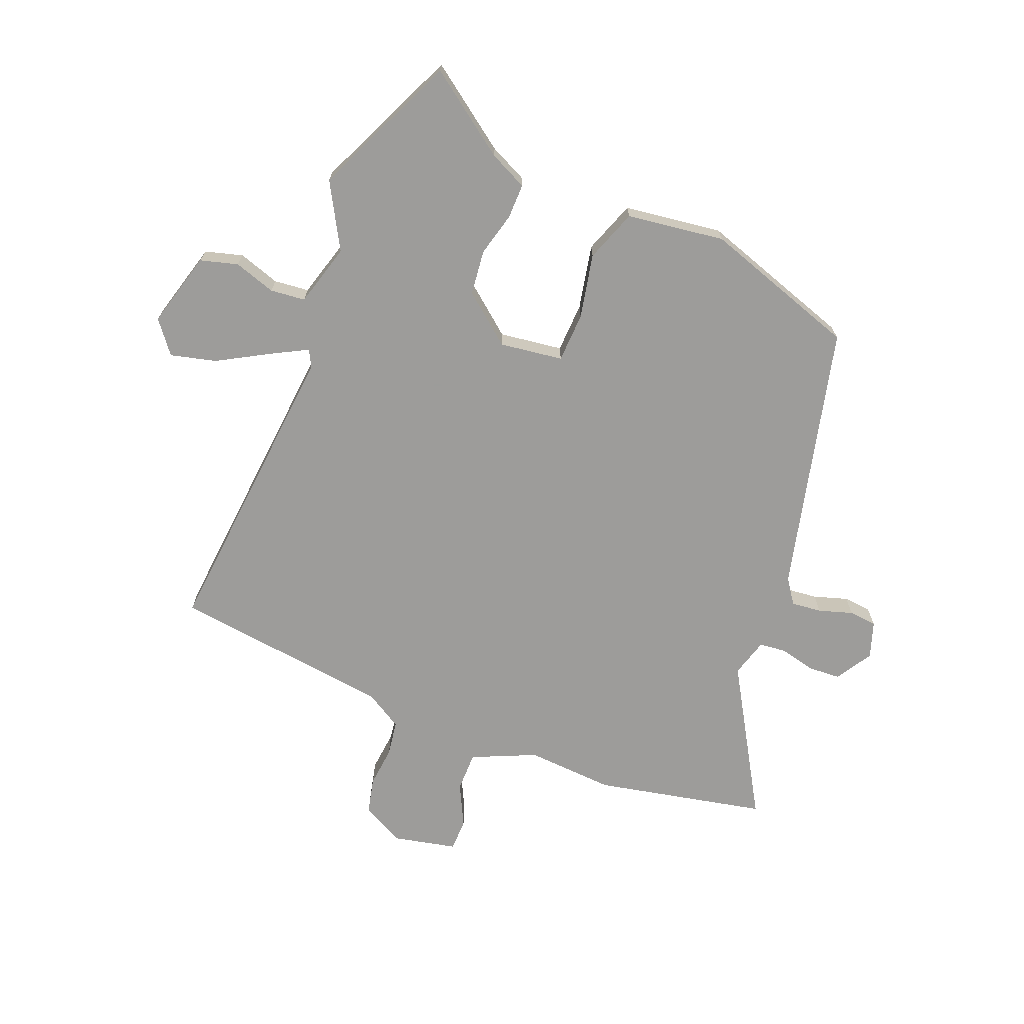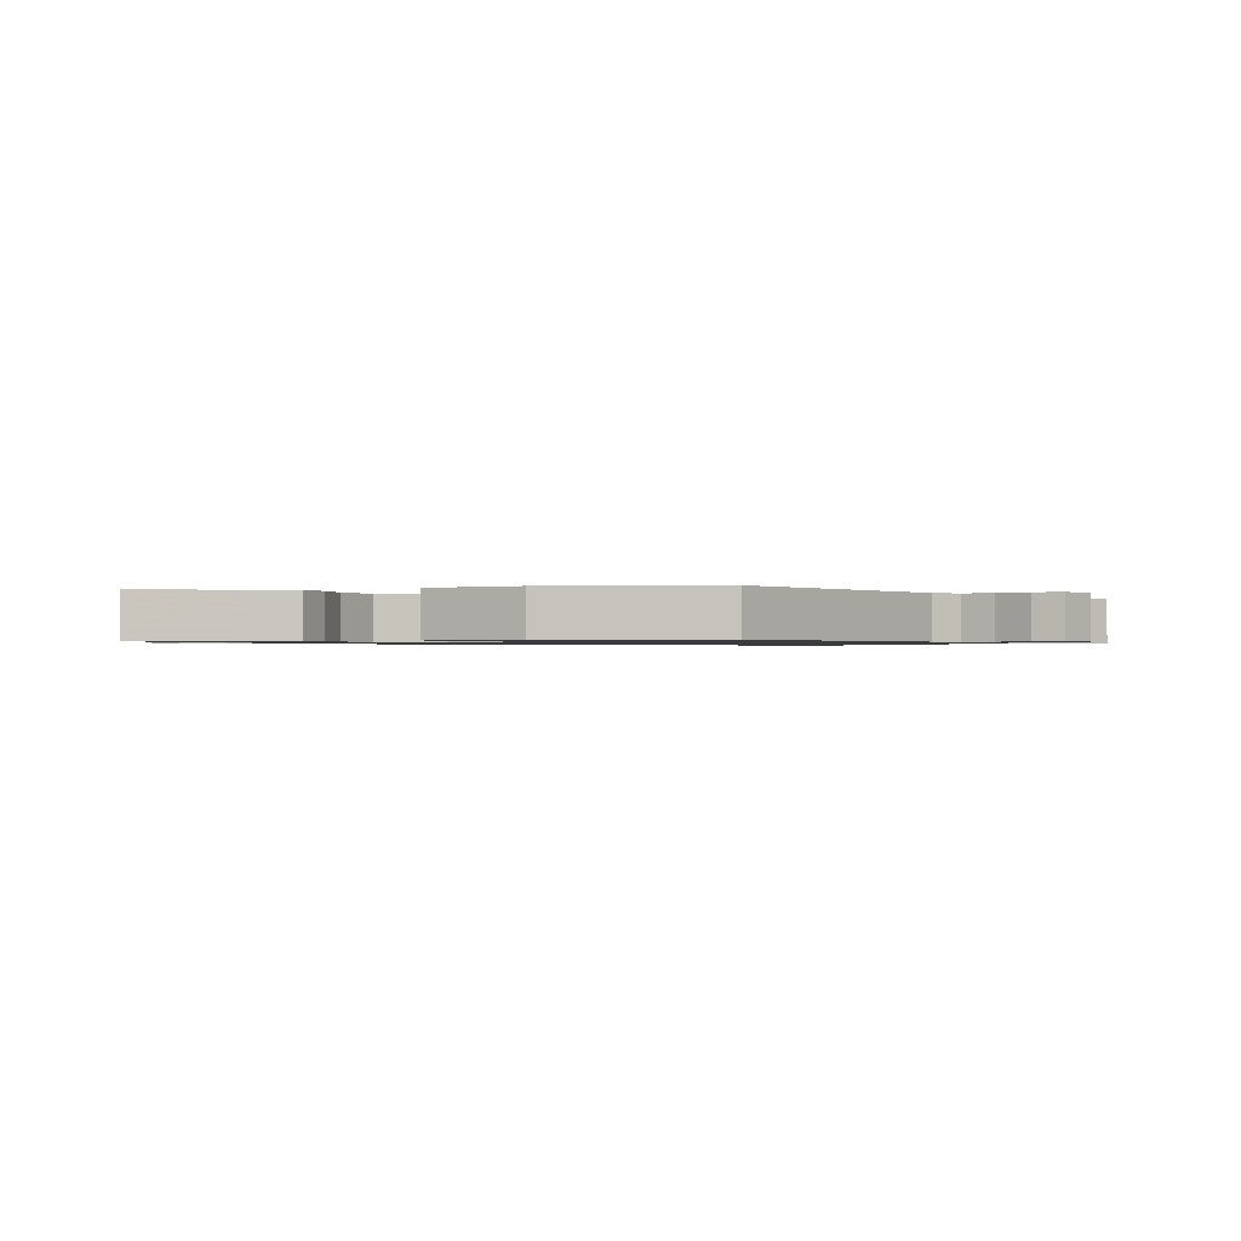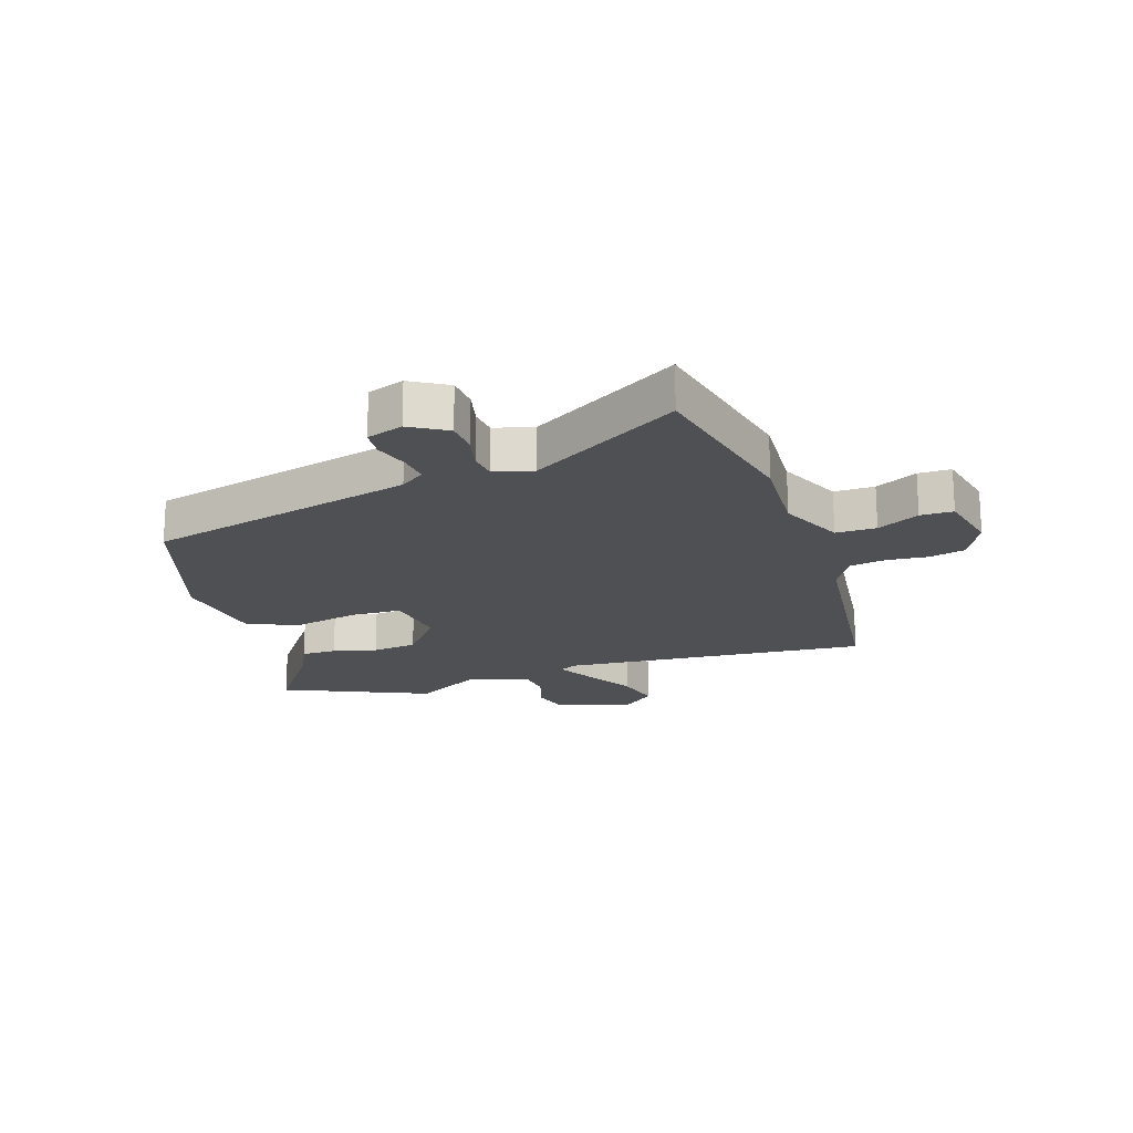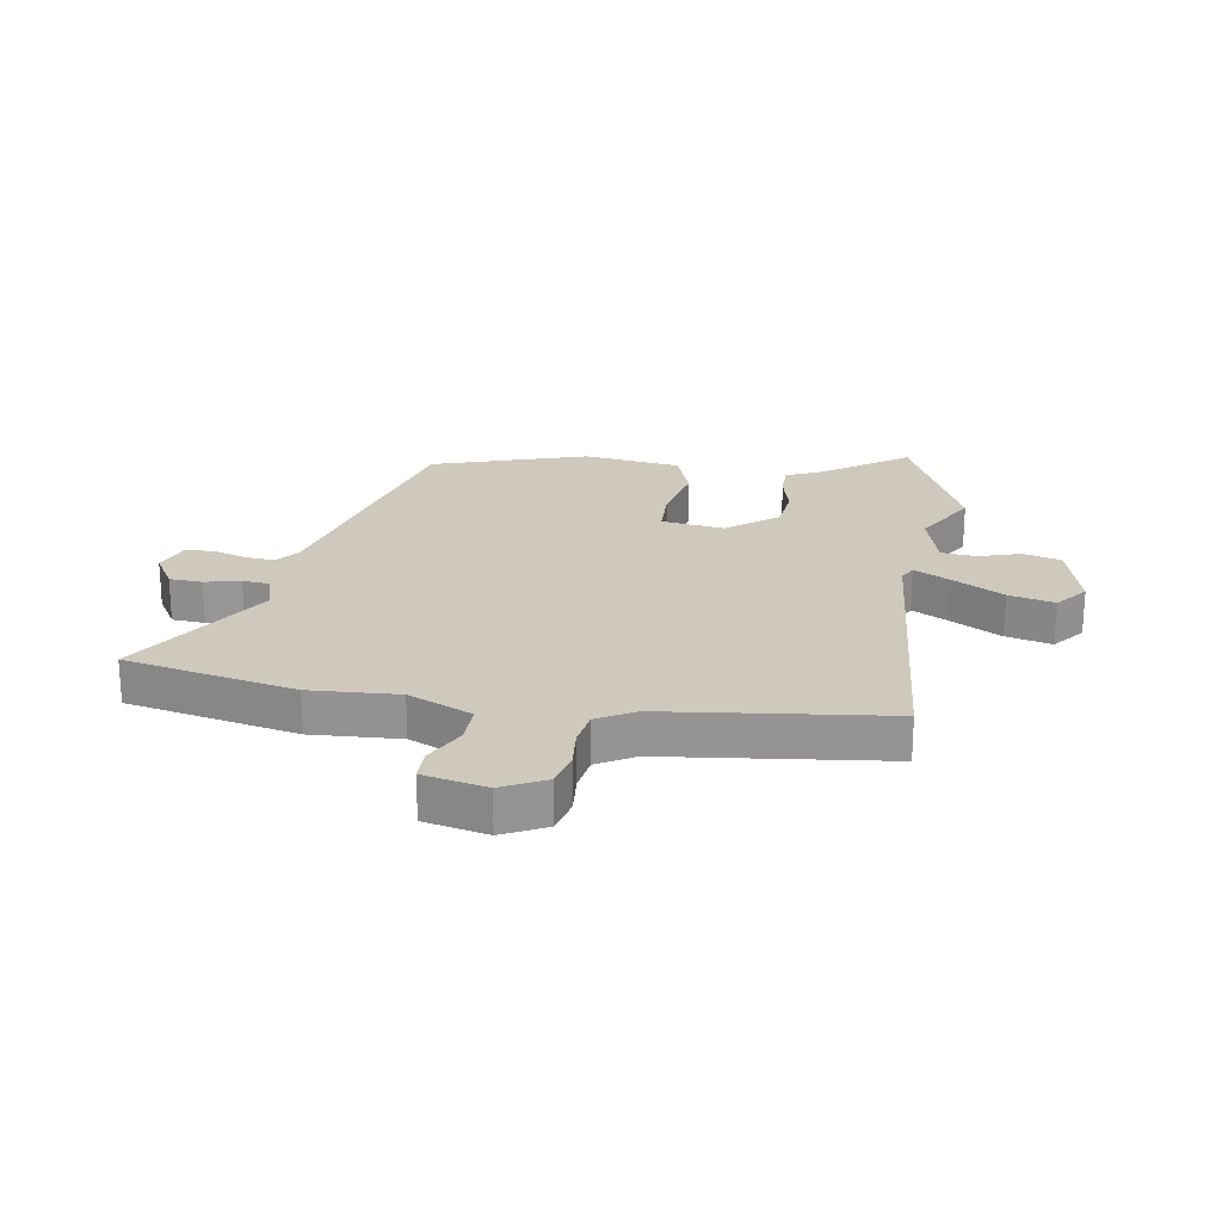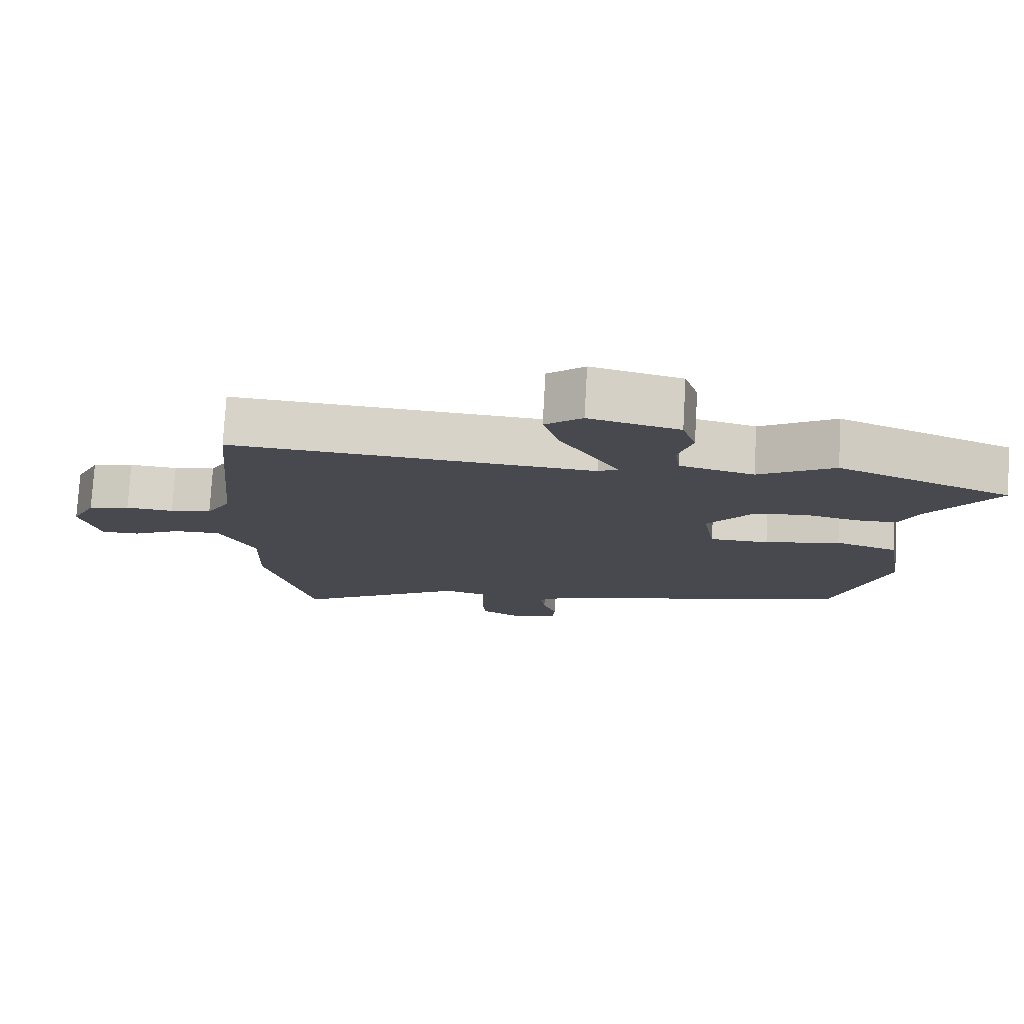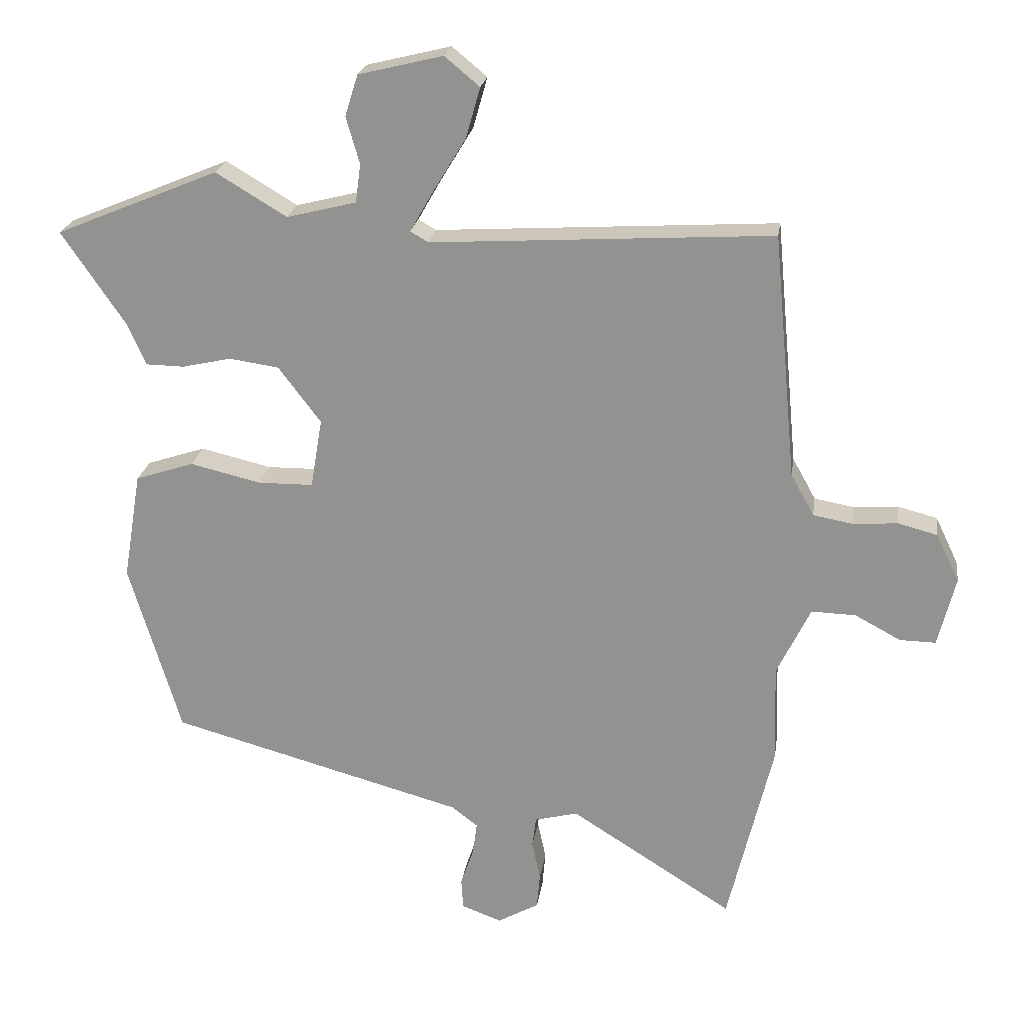
<metadata>
{"format":"obj","ext":"obj","renderer":"f3d","projection":"perspective","resolution":1024,"background":"white","views":[{"elev":-70.0,"azim":66.5,"up":"+Y"},{"elev":-0.9,"azim":112.6,"up":"+Y"},{"elev":-19.2,"azim":-163.0,"up":"+Y"},{"elev":22.5,"azim":-82.2,"up":"+Y"},{"elev":77.3,"azim":3.3,"up":"+Z"},{"elev":22.2,"azim":-171.7,"up":"+Z"}]}
</metadata>
<code>
v 0.458 0.07 -0.387
v 0.001 0.07 -0.512
v -0.04 0.07 -0.543
v -0.033 0.07 -0.595
v -0.013 0.07 -0.653
v -0.016 0.07 -0.701
v -0.078 0.07 -0.724
v -0.142 0.07 -0.688
v -0.147 0.07 -0.632
v -0.134 0.07 -0.571
v -0.14 0.07 -0.524
v -0.207 0.07 -0.507
v -0.46 0.07 -0.667
v -0.53 0.07 -0.375
v -0.525 0.07 -0.223
v -0.577 0.07 -0.115
v -0.646 0.07 -0.117
v -0.717 0.07 -0.155
v -0.773 0.07 -0.156
v -0.8 0.07 -0.048
v -0.764 0.07 0.027
v -0.703 0.07 0.043
v -0.633 0.07 0.038
v -0.572 0.07 0.049
v -0.536 0.07 0.114
v -0.5 0.07 0.494
v 0.029 0.07 0.462
v 0.057 0.07 0.478
v 0.021 0.07 0.541
v -0.03 0.07 0.625
v -0.052 0.07 0.703
v 0.002 0.07 0.748
v 0.133 0.07 0.716
v 0.153 0.07 0.652
v 0.132 0.07 0.58
v 0.14 0.07 0.52
v 0.248 0.07 0.493
v 0.358 0.07 0.559
v 0.611 0.07 0.454
v 0.513 0.07 0.31
v 0.484 0.07 0.244
v 0.424 0.07 0.243
v 0.348 0.07 0.26
v 0.271 0.07 0.249
v 0.205 0.07 0.162
v 0.223 0.07 0.054
v 0.309 0.07 0.053
v 0.419 0.07 0.079
v 0.51 0.07 0.049
v 0.538 0.07 -0.119
v 0.458 0 -0.387
v 0.001 0 -0.512
v -0.04 0 -0.543
v -0.033 0 -0.595
v -0.013 0 -0.653
v -0.016 0 -0.701
v -0.078 0 -0.724
v -0.142 0 -0.688
v -0.147 0 -0.632
v -0.134 0 -0.571
v -0.14 0 -0.524
v -0.207 0 -0.507
v -0.46 0 -0.667
v -0.53 0 -0.375
v -0.525 0 -0.223
v -0.577 0 -0.115
v -0.646 0 -0.117
v -0.717 0 -0.155
v -0.773 0 -0.156
v -0.8 0 -0.048
v -0.764 0 0.027
v -0.703 0 0.043
v -0.633 0 0.038
v -0.572 0 0.049
v -0.536 0 0.114
v -0.5 0 0.494
v 0.029 0 0.462
v 0.057 0 0.478
v 0.021 0 0.541
v -0.03 0 0.625
v -0.052 0 0.703
v 0.002 0 0.748
v 0.133 0 0.716
v 0.153 0 0.652
v 0.132 0 0.58
v 0.14 0 0.52
v 0.248 0 0.493
v 0.358 0 0.559
v 0.611 0 0.454
v 0.513 0 0.31
v 0.484 0 0.244
v 0.424 0 0.243
v 0.348 0 0.26
v 0.271 0 0.249
v 0.205 0 0.162
v 0.223 0 0.054
v 0.309 0 0.053
v 0.419 0 0.079
v 0.51 0 0.049
v 0.538 0 -0.119
f 50 1 2
f 49 50 2
f 48 49 2
f 47 48 2
f 46 47 2 3
f 45 46 3
f 40 41 42 43
f 40 43 44
f 39 40 44
f 38 39 44
f 37 38 44
f 36 37 44 45
f 33 34 35
f 32 33 35
f 31 32 35
f 30 31 35
f 29 30 35
f 28 29 35 36
f 36 45 3
f 28 36 3
f 27 28 3
f 21 22 23
f 20 21 23
f 19 20 23
f 18 19 23
f 17 18 23
f 16 17 23 24
f 15 16 24 25
f 12 13 14 15
f 26 27 3
f 25 26 3
f 15 25 3
f 12 15 3
f 11 12 3
f 8 9 10
f 7 8 10
f 6 7 10
f 5 6 10
f 4 5 10
f 3 4 10 11
f 52 51 100
f 52 100 99
f 52 99 98
f 52 98 97
f 53 52 97 96
f 53 96 95
f 93 92 91 90
f 94 93 90
f 94 90 89
f 94 89 88
f 94 88 87
f 95 94 87 86
f 85 84 83
f 85 83 82
f 85 82 81
f 85 81 80
f 85 80 79
f 86 85 79 78
f 53 95 86
f 53 86 78
f 53 78 77
f 73 72 71
f 73 71 70
f 73 70 69
f 73 69 68
f 73 68 67
f 74 73 67 66
f 75 74 66 65
f 65 64 63 62
f 53 77 76
f 53 76 75
f 53 75 65
f 53 65 62
f 53 62 61
f 60 59 58
f 60 58 57
f 60 57 56
f 60 56 55
f 60 55 54
f 61 60 54 53
f 1 51 52 2
f 2 52 53 3
f 3 53 54 4
f 4 54 55 5
f 5 55 56 6
f 6 56 57 7
f 7 57 58 8
f 8 58 59 9
f 9 59 60 10
f 10 60 61 11
f 11 61 62 12
f 12 62 63 13
f 13 63 64 14
f 14 64 65 15
f 15 65 66 16
f 16 66 67 17
f 17 67 68 18
f 18 68 69 19
f 19 69 70 20
f 20 70 71 21
f 21 71 72 22
f 22 72 73 23
f 23 73 74 24
f 24 74 75 25
f 25 75 76 26
f 26 76 77 27
f 27 77 78 28
f 28 78 79 29
f 29 79 80 30
f 30 80 81 31
f 31 81 82 32
f 32 82 83 33
f 33 83 84 34
f 34 84 85 35
f 35 85 86 36
f 36 86 87 37
f 37 87 88 38
f 38 88 89 39
f 39 89 90 40
f 40 90 91 41
f 41 91 92 42
f 42 92 93 43
f 43 93 94 44
f 44 94 95 45
f 45 95 96 46
f 46 96 97 47
f 47 97 98 48
f 48 98 99 49
f 49 99 100 50
f 50 100 51 1

</code>
